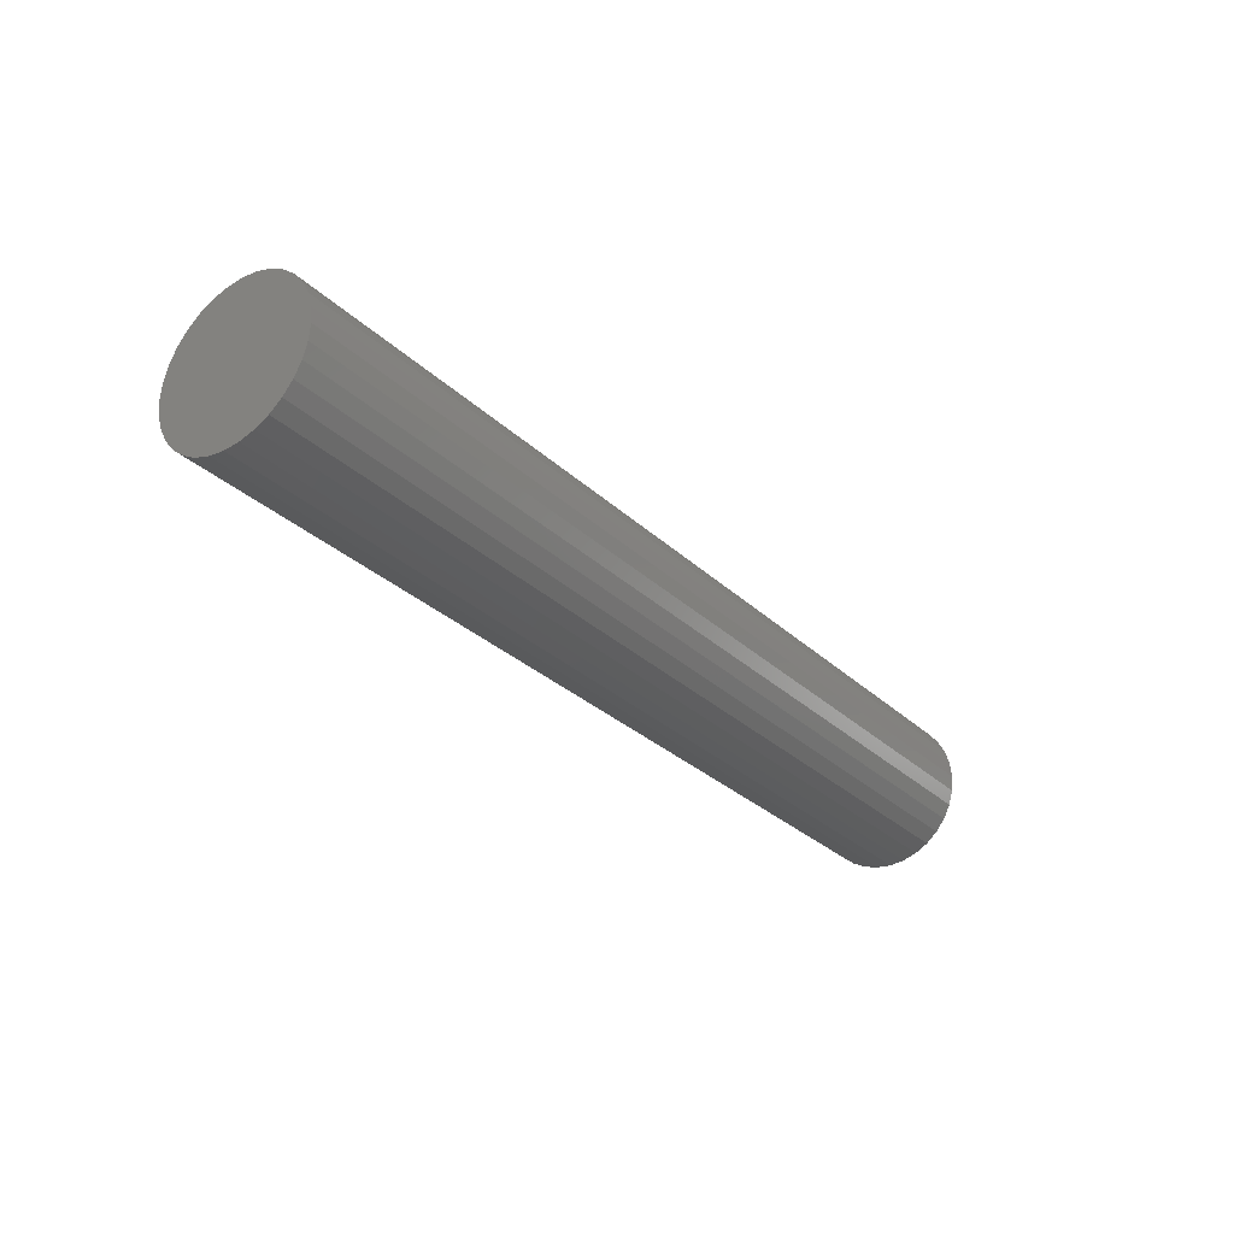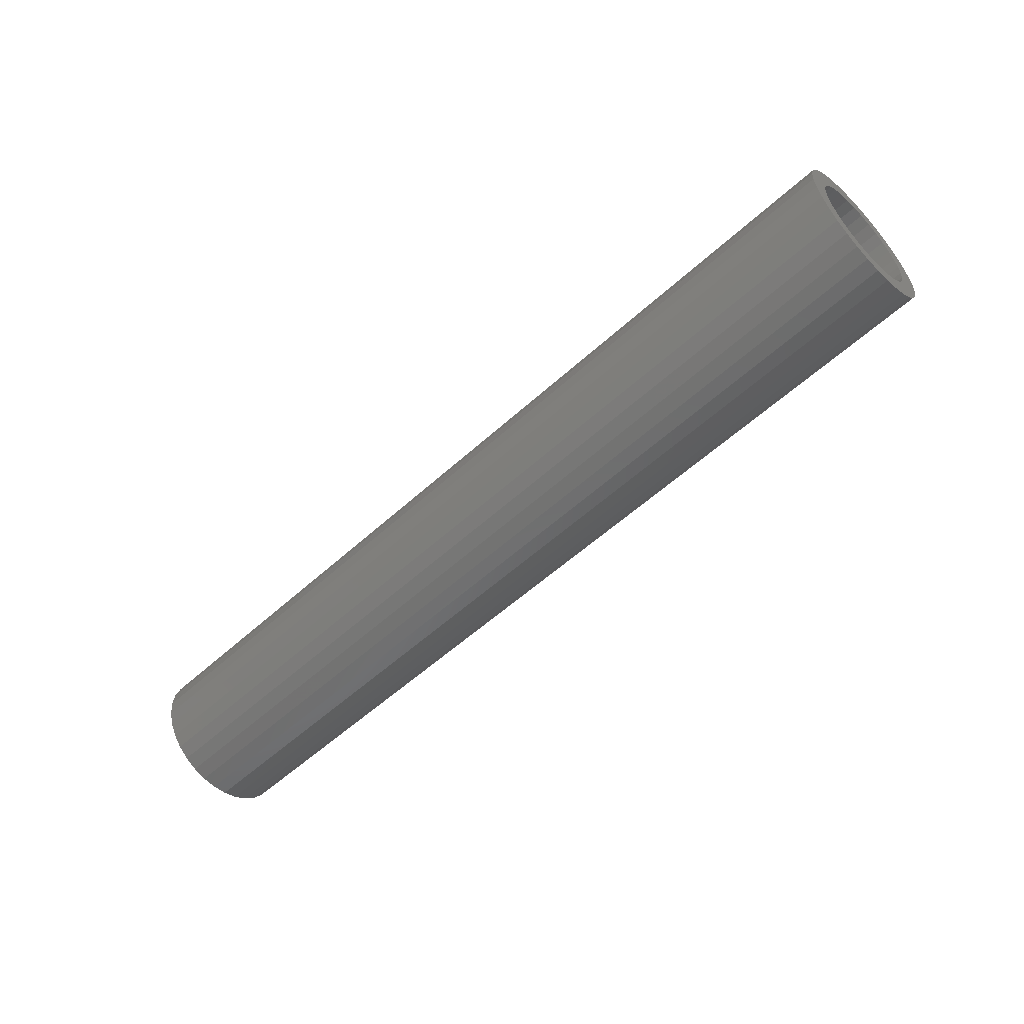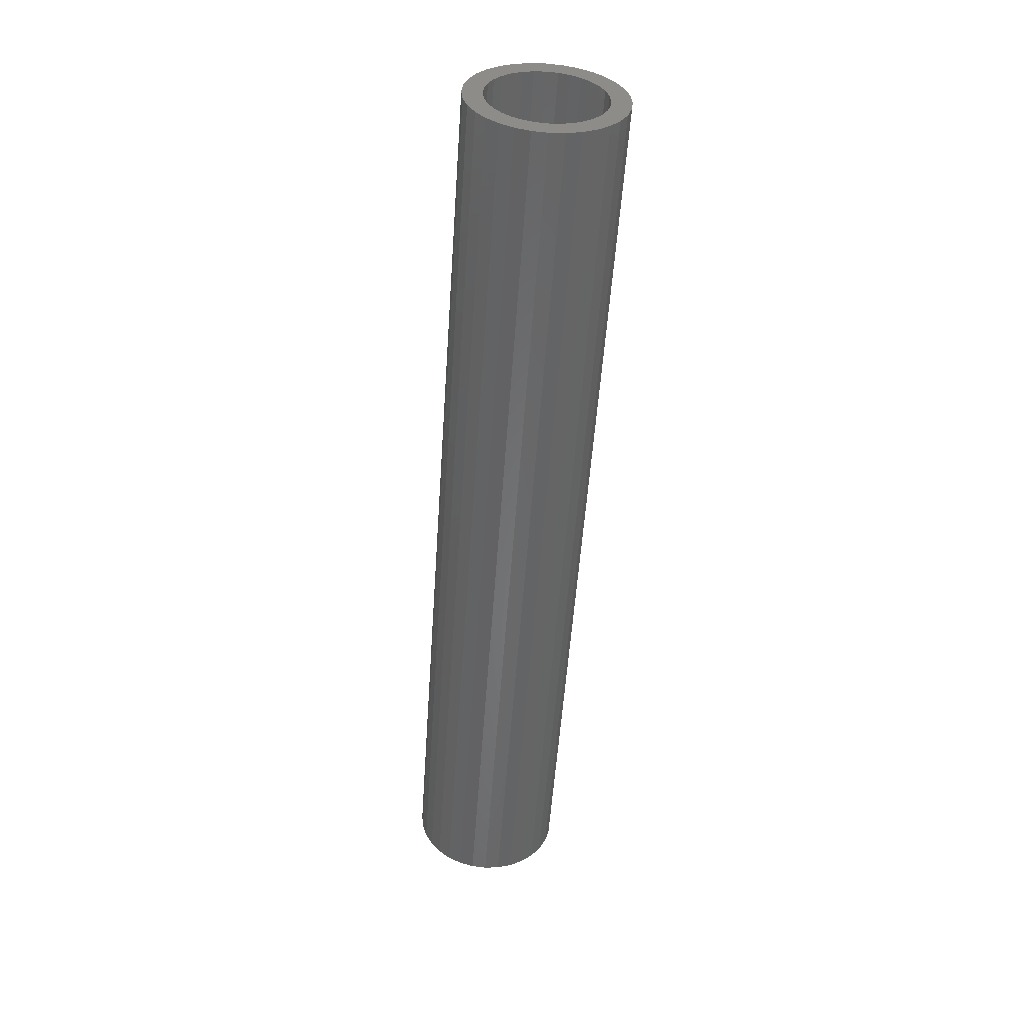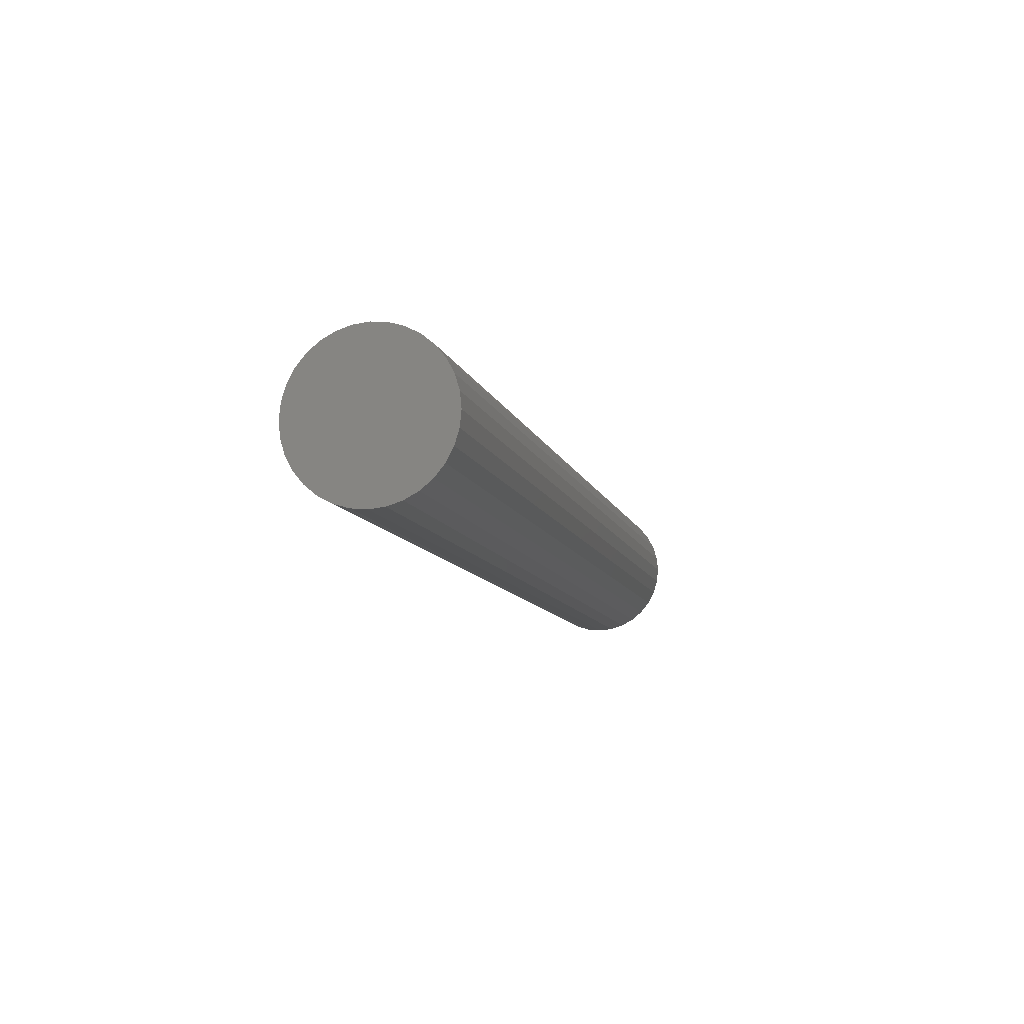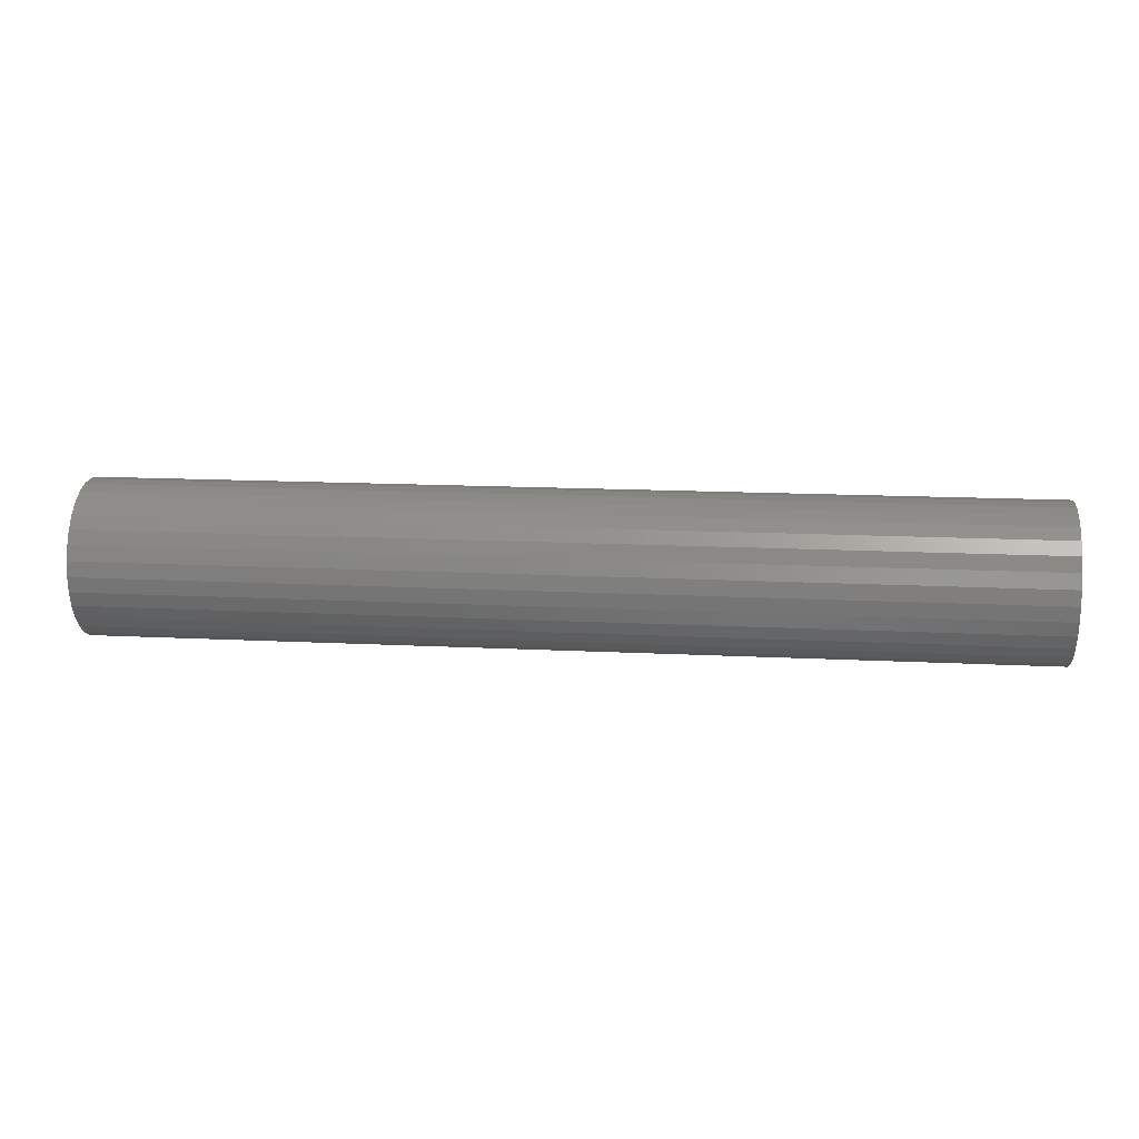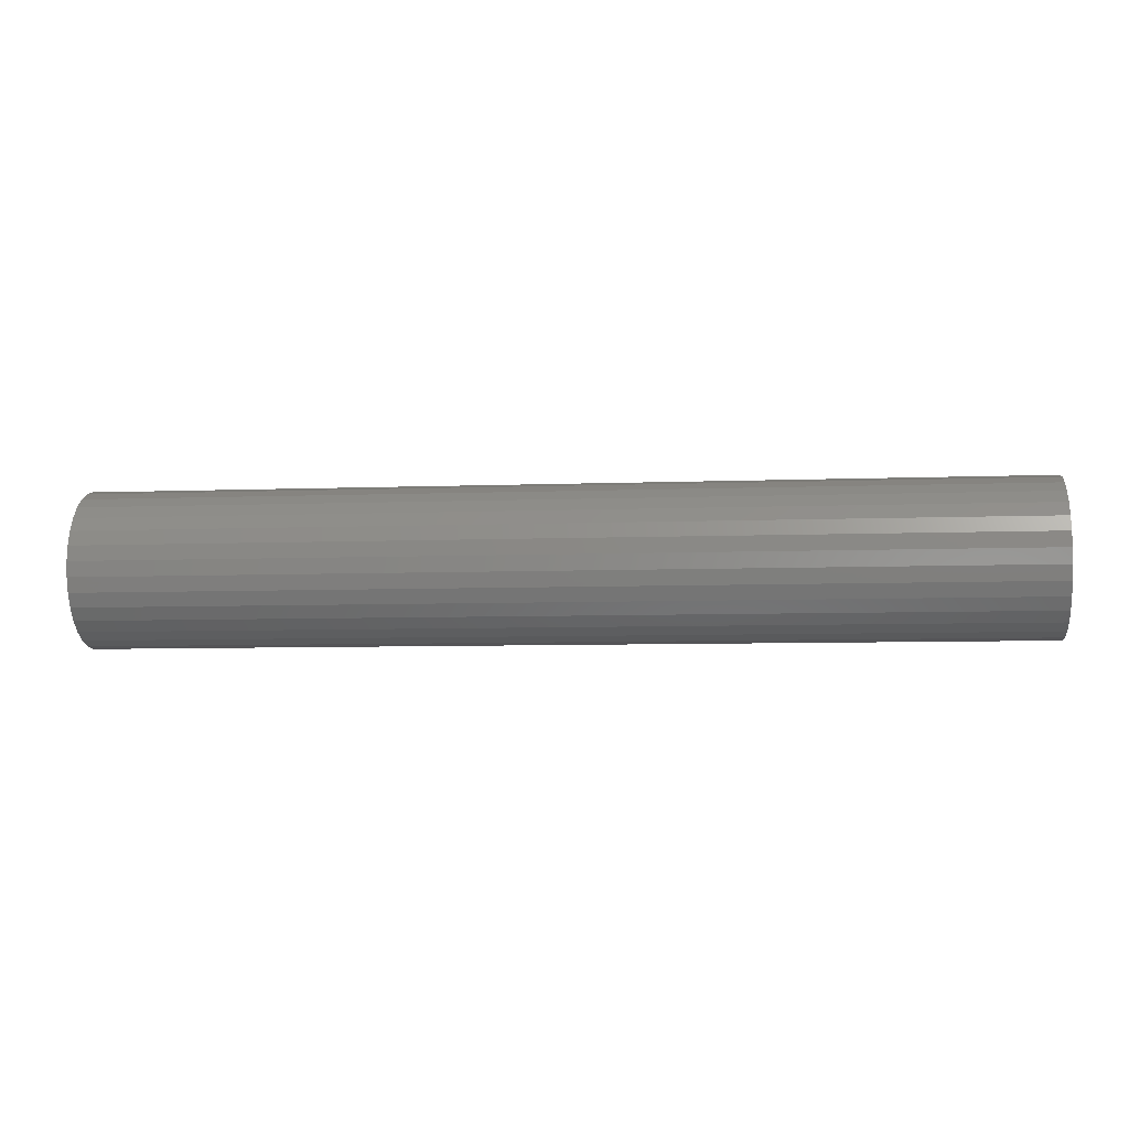
<metadata>
{"format":"stl","ext":"stl","renderer":"f3d","projection":"perspective","resolution":1024,"background":"white","views":[{"elev":-29.6,"azim":126.6,"up":"+Y"},{"elev":-55.3,"azim":-136.1,"up":"+Z"},{"elev":-53.6,"azim":-93.9,"up":"+Y"},{"elev":-10.0,"azim":104.3,"up":"+Z"},{"elev":15.3,"azim":6.1,"up":"+Z"},{"elev":-7.0,"azim":-173.7,"up":"+Y"}]}
</metadata>
<code>
# stl→obj: 128 verts, 252 faces
v -0.75 -0.02046 0.09171
v -0.75 -0.09043 0.08821
v -0.75 -0.07153 0.1037
v -0.75 -0.038 0.08639
v -0.75 -0.05417 0.07775
v -0.75 -0.1059 0.06931
v -0.75 -0.06834 0.06612
v -0.75 -0.07997 0.05195
v -0.75 -0.1175 0.04774
v -0.75 -0.07997 -0.05195
v -0.75 -0.06834 -0.06612
v -0.75 -0.1059 -0.06931
v -0.75 -0.05417 -0.07775
v -0.75 -0.09043 -0.08821
v -0.75 -0.038 -0.08639
v -0.75 -0.02046 -0.09171
v -0.75 -0.07153 -0.1037
v -0.75 0.08599 0.08821
v -0.75 0.01602 0.09171
v -0.75 0.06709 0.1037
v -0.75 0.03356 0.08639
v -0.75 0.04973 0.07775
v -0.75 0.1015 0.06931
v -0.75 0.0639 0.06612
v -0.75 0.07552 0.05195
v -0.75 0.07552 -0.05195
v -0.75 0.113 -0.04774
v -0.75 0.1015 -0.06931
v -0.75 0.0639 -0.06612
v -0.75 0.04973 -0.07775
v -0.75 0.08599 -0.08821
v -0.75 0.03356 -0.08639
v -0.75 0.01602 -0.09171
v -0.75 0.06709 -0.1037
v -0.75 -0.00222 -0.0935
v -0.75 0.04552 -0.1153
v -0.75 0.02212 -0.1224
v -0.75 -0.00222 -0.1248
v -0.75 -0.02656 -0.1224
v -0.75 -0.04996 -0.1153
v -0.75 -0.00222 0.0935
v -0.75 -0.04996 0.1153
v -0.75 -0.02656 0.1224
v -0.75 -0.00222 0.1248
v -0.75 0.02212 0.1224
v -0.75 0.04552 0.1153
v -0.75 -0.08861 0.03578
v -0.75 -0.09393 0.01824
v -0.75 -0.1246 0.02434
v -0.75 -0.09572 7.266e-18
v -0.75 -0.127 1.301e-17
v -0.75 -0.09393 -0.01824
v -0.75 -0.1246 -0.02434
v -0.75 -0.08861 -0.03578
v -0.75 -0.1175 -0.04774
v -0.75 0.08417 -0.03578
v -0.75 0.08949 -0.01824
v -0.75 0.1201 -0.02434
v -0.75 0.09128 -1.564e-17
v -0.75 0.1225 -1.755e-17
v -0.75 0.08949 0.01824
v -0.75 0.1201 0.02434
v -0.75 0.08417 0.03578
v -0.75 0.113 0.04774
v 0.7188 0.01602 -0.09171
v 0.7188 0.03356 -0.08639
v 0.7188 0.04973 -0.07775
v 0.7188 0.0639 -0.06612
v 0.7188 0.07552 -0.05195
v 0.7188 0.08417 -0.03578
v 0.7188 0.08949 -0.01824
v 0.7188 0.09128 -1.564e-17
v 0.7188 -0.00222 -0.0935
v 0.7188 -0.02046 -0.09171
v 0.7188 -0.038 -0.08639
v 0.7188 -0.05417 -0.07775
v 0.7188 -0.06834 -0.06612
v 0.7188 -0.07997 -0.05195
v 0.7188 -0.08861 -0.03578
v 0.7188 -0.09393 -0.01824
v 0.7188 -0.09572 7.266e-18
v 0.7188 -0.02046 0.09171
v 0.7188 -0.038 0.08639
v 0.7188 -0.05417 0.07775
v 0.7188 -0.06834 0.06612
v 0.7188 -0.07997 0.05195
v 0.7188 -0.08861 0.03578
v 0.7188 -0.09393 0.01824
v 0.7188 -0.00222 0.0935
v 0.7188 0.01602 0.09171
v 0.7188 0.03356 0.08639
v 0.7188 0.04973 0.07775
v 0.7188 0.0639 0.06612
v 0.7188 0.07552 0.05195
v 0.7188 0.08417 0.03578
v 0.7188 0.08949 0.01824
v 0.75 -0.02656 0.1224
v 0.75 0.02212 0.1224
v 0.75 -0.00222 0.1248
v 0.75 -0.04996 0.1153
v 0.75 0.04552 0.1153
v 0.75 -0.07153 0.1037
v 0.75 0.06709 0.1037
v 0.75 0.06709 -0.1037
v 0.75 -0.04996 -0.1153
v 0.75 0.04552 -0.1153
v 0.75 -0.02656 -0.1224
v 0.75 0.02212 -0.1224
v 0.75 -0.00222 -0.1248
v 0.75 0.08599 0.08821
v 0.75 -0.09043 0.08821
v 0.75 0.1015 0.06931
v 0.75 -0.1059 0.06931
v 0.75 0.113 0.04774
v 0.75 -0.1175 0.04774
v 0.75 0.1201 0.02434
v 0.75 -0.1246 0.02434
v 0.75 0.1225 -1.755e-17
v 0.75 -0.127 1.301e-17
v 0.75 0.1201 -0.02434
v 0.75 -0.1246 -0.02434
v 0.75 0.113 -0.04774
v 0.75 -0.1175 -0.04774
v 0.75 0.1015 -0.06931
v 0.75 -0.1059 -0.06931
v 0.75 0.08599 -0.08821
v 0.75 -0.09043 -0.08821
v 0.75 -0.07153 -0.1037
f 1 2 3
f 4 2 1
f 2 4 5
f 5 6 2
f 7 6 5
f 6 7 8
f 8 9 6
f 10 11 12
f 12 11 13
f 13 14 12
f 13 15 14
f 14 15 16
f 16 17 14
f 18 19 20
f 18 21 19
f 22 21 18
f 23 22 18
f 23 24 22
f 25 24 23
f 26 27 28
f 29 26 28
f 30 29 28
f 31 30 28
f 32 30 31
f 33 32 31
f 34 33 31
f 35 33 34
f 35 34 36
f 35 36 37
f 35 37 38
f 35 38 39
f 35 39 40
f 35 40 17
f 35 17 16
f 41 1 3
f 41 3 42
f 41 42 43
f 41 43 44
f 41 44 45
f 41 45 46
f 41 46 20
f 41 20 19
f 8 47 9
f 9 47 48
f 9 48 49
f 49 48 50
f 49 50 51
f 51 50 52
f 51 52 53
f 53 52 54
f 53 54 55
f 55 54 10
f 55 10 12
f 26 56 27
f 27 56 57
f 27 57 58
f 58 57 59
f 58 59 60
f 60 59 61
f 60 61 62
f 62 61 63
f 62 63 64
f 64 63 25
f 64 25 23
f 35 65 33
f 33 65 66
f 33 66 32
f 32 66 67
f 32 67 30
f 30 67 68
f 30 68 29
f 29 68 69
f 29 69 26
f 26 69 70
f 26 70 56
f 56 70 71
f 56 71 57
f 57 71 72
f 57 72 59
f 65 35 73
f 73 35 16
f 73 16 74
f 74 16 15
f 74 15 75
f 75 15 13
f 75 13 76
f 76 13 11
f 76 11 77
f 77 11 10
f 77 10 78
f 78 10 54
f 78 54 79
f 79 54 52
f 79 52 80
f 80 52 50
f 80 50 81
f 41 82 1
f 1 82 83
f 1 83 4
f 4 83 84
f 4 84 5
f 5 84 85
f 5 85 7
f 7 85 86
f 7 86 8
f 8 86 87
f 8 87 47
f 47 87 88
f 47 88 48
f 48 88 81
f 48 81 50
f 82 41 89
f 89 41 19
f 89 19 90
f 90 19 21
f 90 21 91
f 91 21 22
f 91 22 92
f 92 22 24
f 92 24 93
f 93 24 25
f 93 25 94
f 94 25 63
f 94 63 95
f 95 63 61
f 95 61 96
f 96 61 59
f 96 59 72
f 89 90 82
f 83 82 90
f 91 83 90
f 84 83 91
f 92 84 91
f 66 75 67
f 74 75 66
f 65 74 66
f 73 74 65
f 75 76 67
f 67 76 77
f 67 77 68
f 68 77 78
f 68 78 69
f 69 78 79
f 69 79 70
f 70 79 80
f 70 80 71
f 71 80 81
f 71 81 72
f 72 81 88
f 72 88 96
f 96 88 87
f 96 87 95
f 95 87 86
f 95 86 94
f 94 86 85
f 94 85 93
f 93 85 84
f 93 84 92
f 97 98 99
f 98 97 100
f 98 100 101
f 101 100 102
f 101 102 103
f 104 105 106
f 106 105 107
f 106 107 108
f 108 107 109
f 103 102 110
f 110 102 111
f 110 111 112
f 112 111 113
f 112 113 114
f 114 113 115
f 114 115 116
f 116 115 117
f 116 117 118
f 118 117 119
f 118 119 120
f 120 119 121
f 120 121 122
f 122 121 123
f 122 123 124
f 124 123 125
f 124 125 126
f 126 125 127
f 126 127 104
f 104 127 128
f 104 128 105
f 60 118 58
f 58 118 120
f 58 120 27
f 27 120 122
f 27 122 28
f 28 122 124
f 28 124 31
f 31 124 126
f 31 126 34
f 34 126 104
f 34 104 36
f 36 104 106
f 36 106 37
f 37 106 108
f 37 108 38
f 38 108 109
f 38 109 39
f 39 109 107
f 39 107 40
f 40 107 105
f 40 105 17
f 17 105 128
f 17 128 14
f 14 128 127
f 14 127 12
f 12 127 125
f 12 125 55
f 55 125 123
f 55 123 53
f 53 123 121
f 53 121 51
f 51 121 119
f 51 119 49
f 49 119 117
f 49 117 9
f 9 117 115
f 9 115 6
f 6 115 113
f 6 113 2
f 2 113 111
f 2 111 3
f 3 111 102
f 3 102 42
f 42 102 100
f 42 100 43
f 43 100 97
f 43 97 44
f 44 97 99
f 44 99 45
f 45 99 98
f 45 98 46
f 46 98 101
f 46 101 20
f 20 101 103
f 20 103 18
f 18 103 110
f 18 110 23
f 23 110 112
f 23 112 64
f 64 112 114
f 64 114 62
f 62 114 116
f 62 116 60
f 60 116 118

</code>
